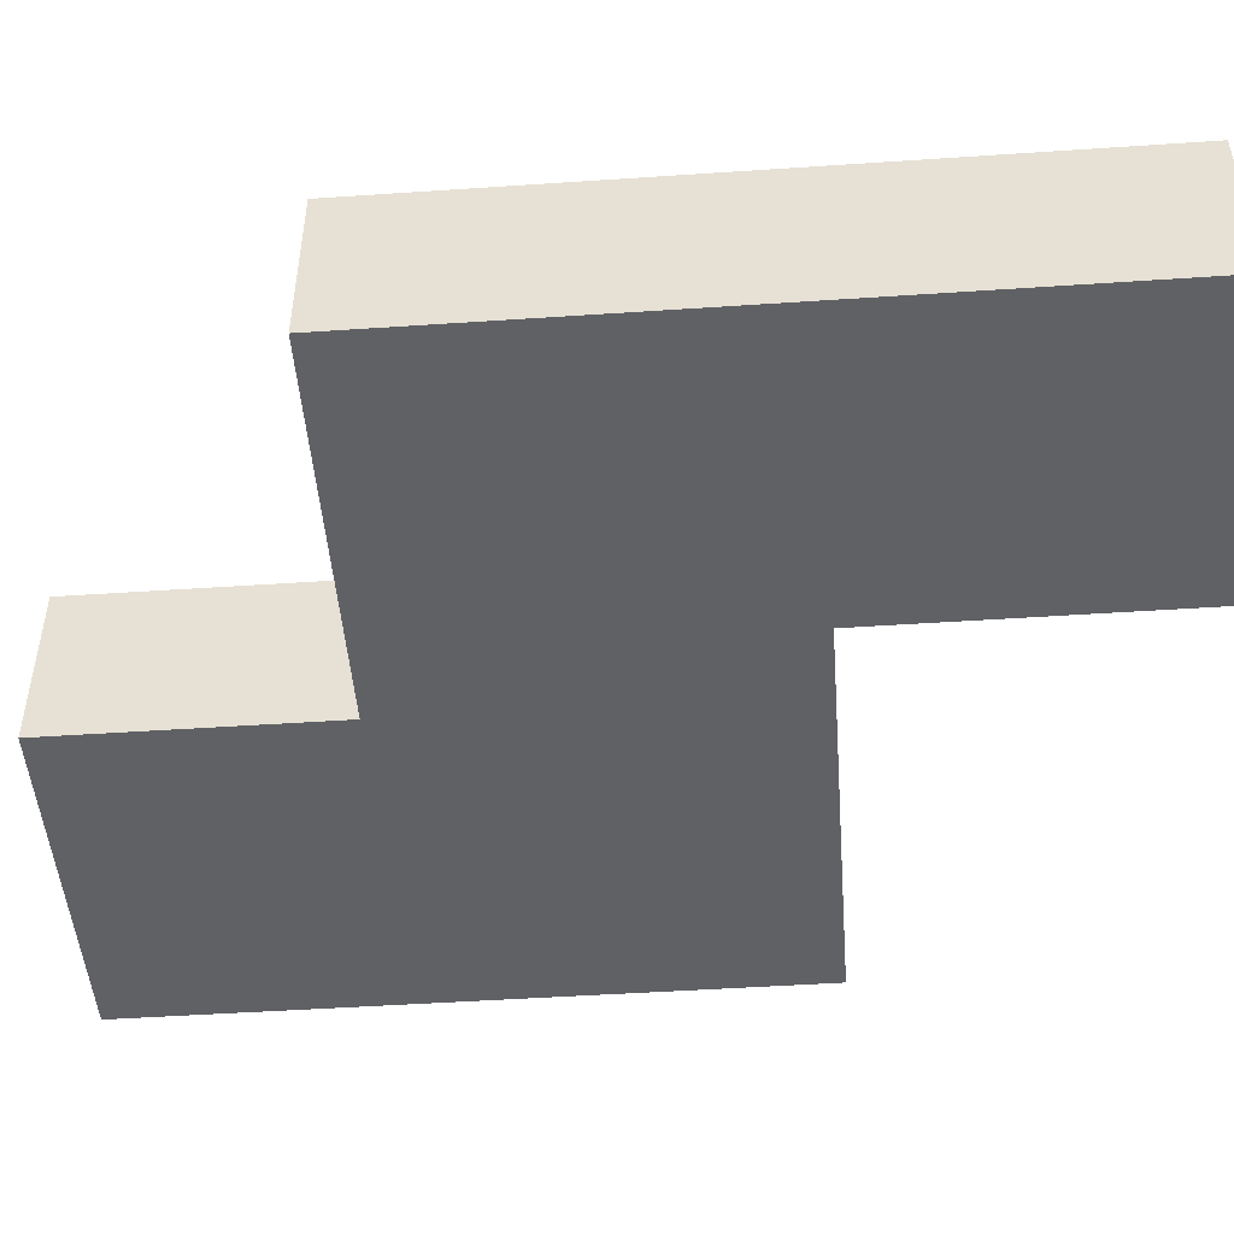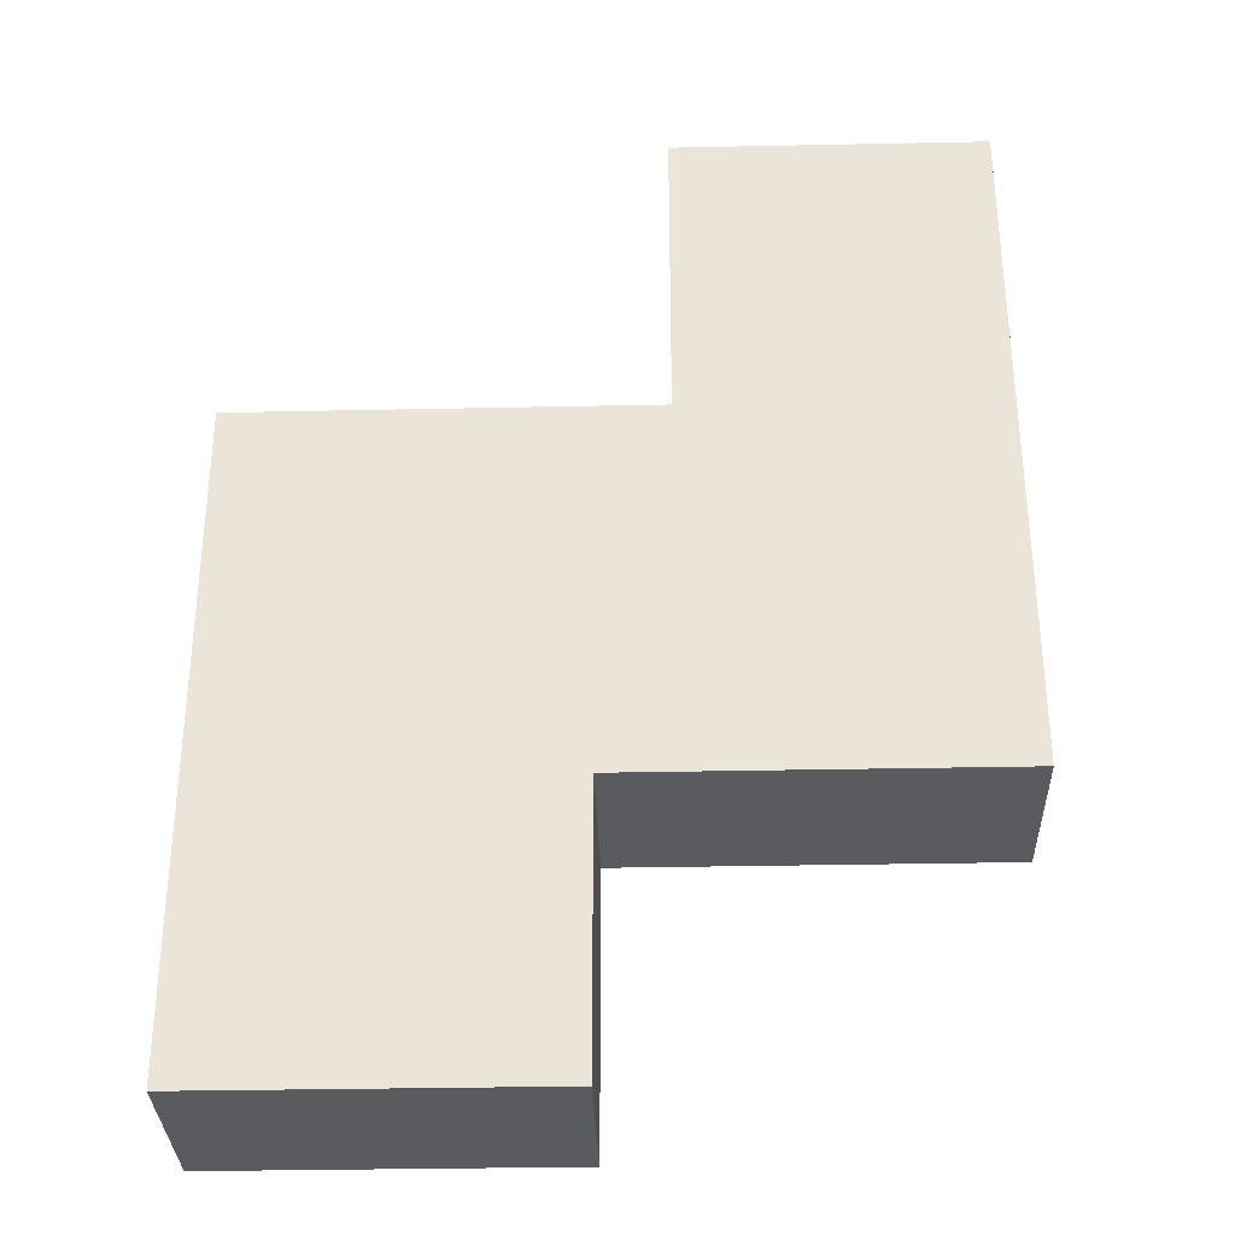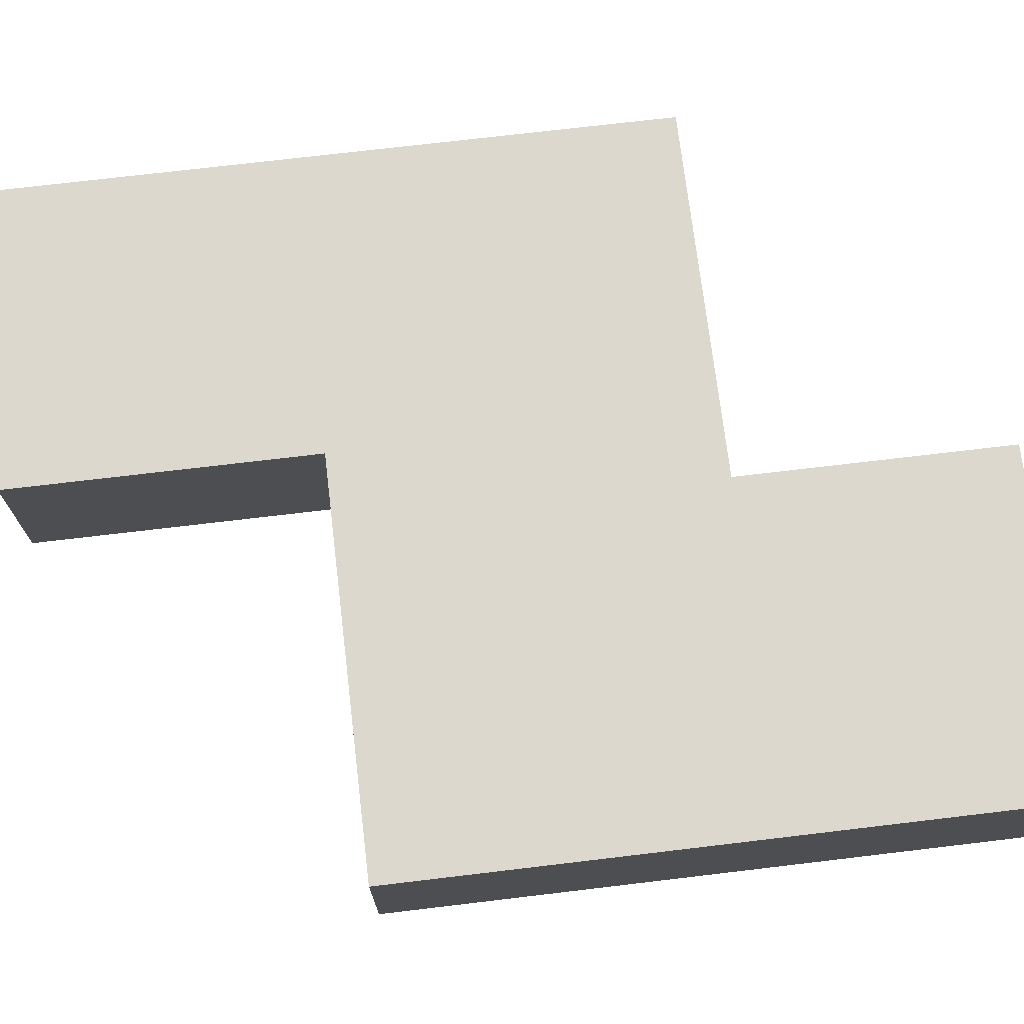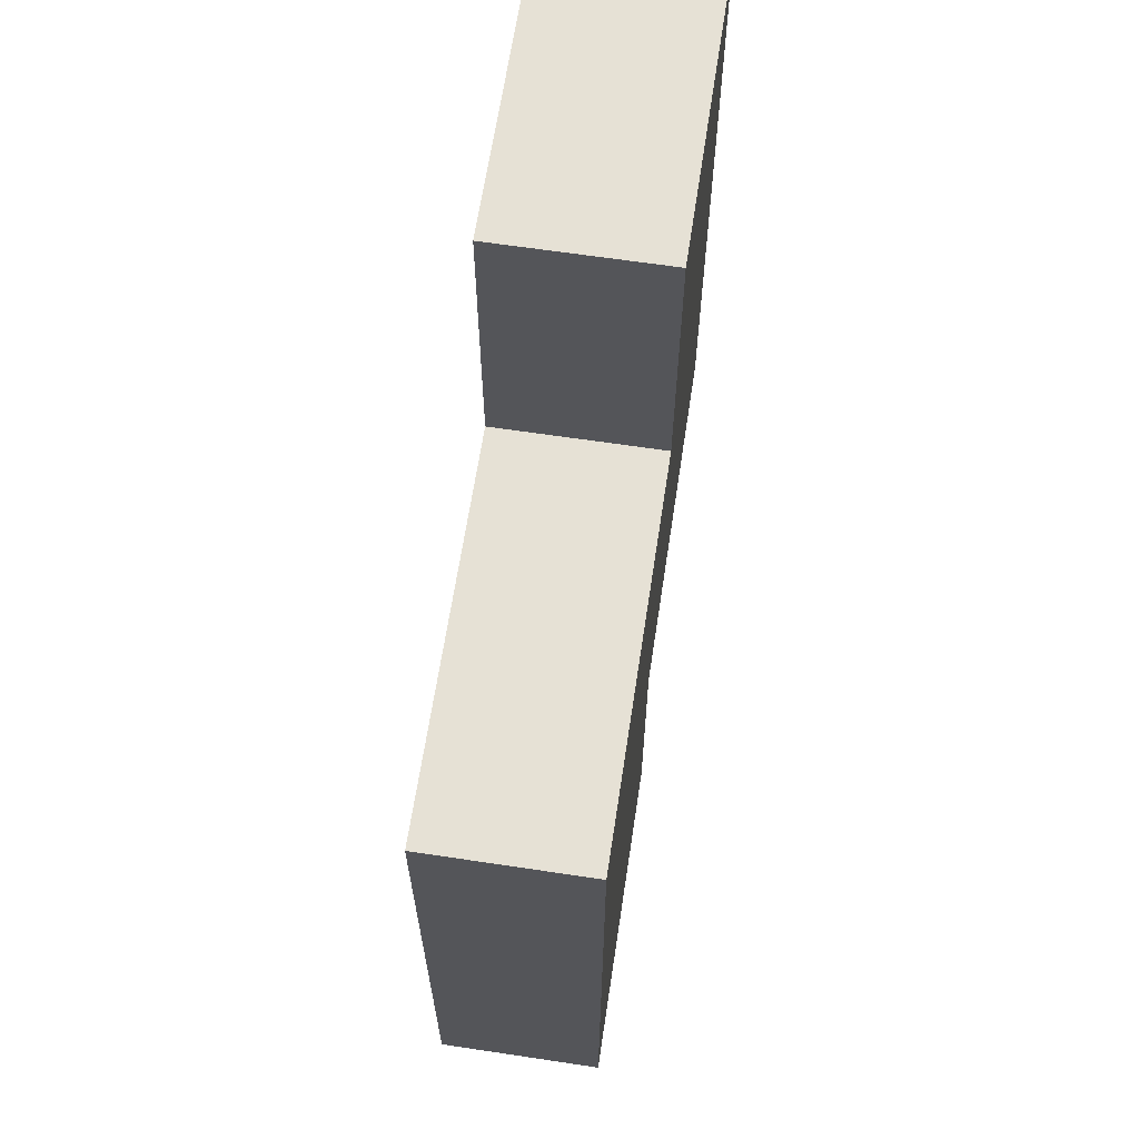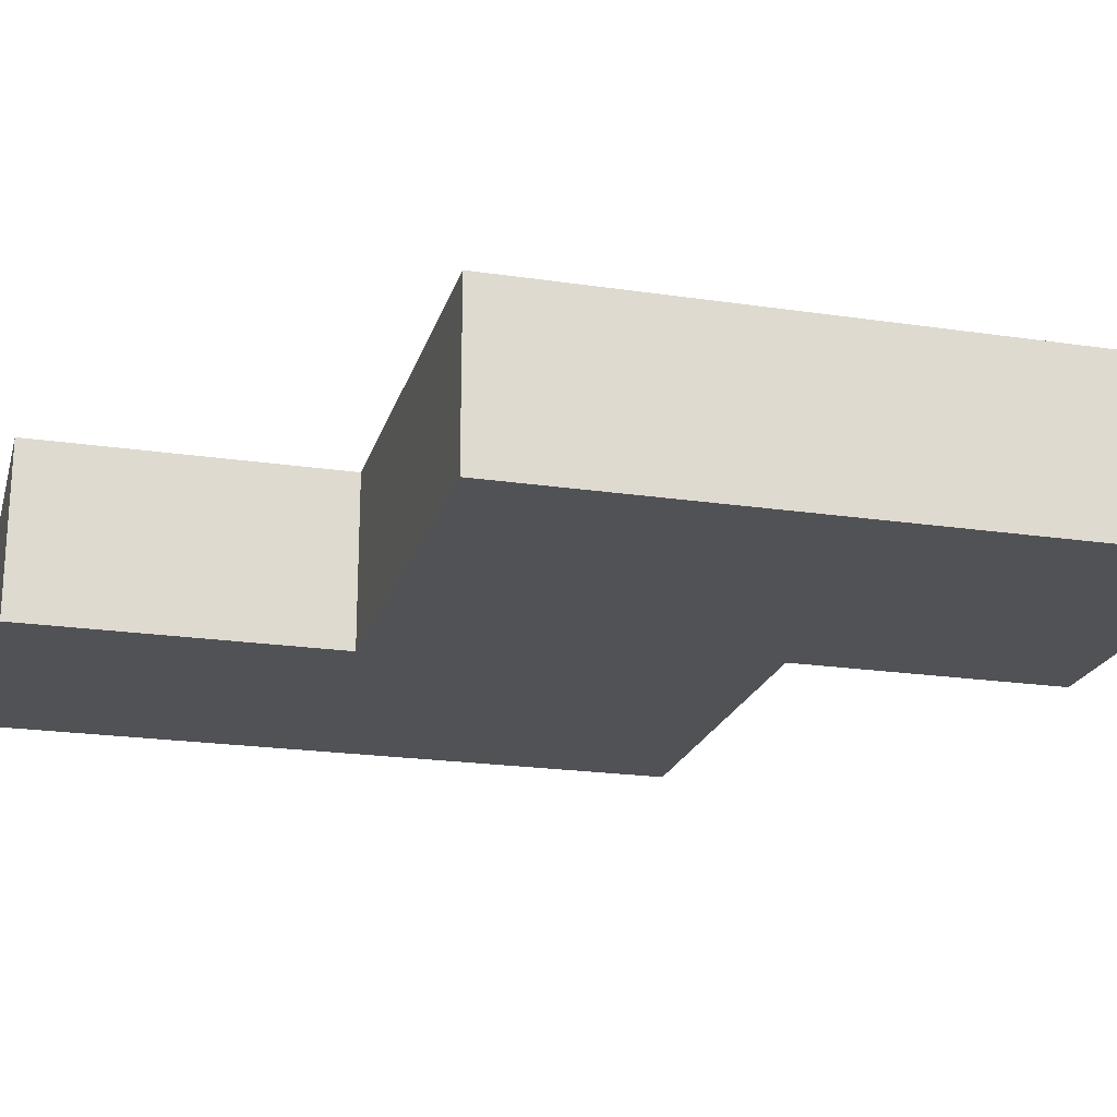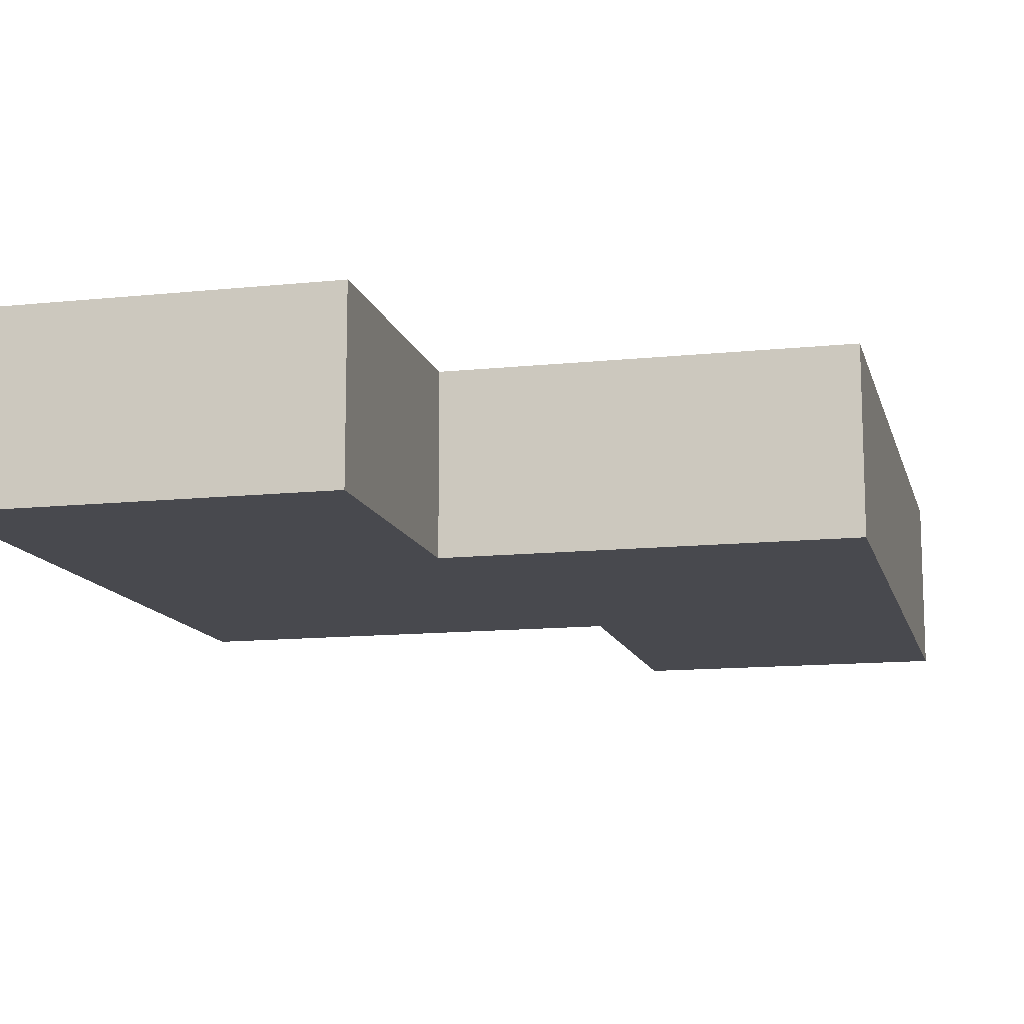
<metadata>
{"format":"obj","ext":"obj","renderer":"f3d","projection":"perspective","resolution":1024,"background":"white","views":[{"elev":-48.5,"azim":94.3,"up":"+Z"},{"elev":-32.5,"azim":1.7,"up":"+Y"},{"elev":72.4,"azim":-96.8,"up":"+Z"},{"elev":64.7,"azim":-81.4,"up":"+Y"},{"elev":-21.0,"azim":-104.9,"up":"+Z"},{"elev":-12.6,"azim":13.7,"up":"+Z"}]}
</metadata>
<code>
g fort_frozen_sea_ice_floe_21
v 1.312 1.75 -0.3125
v 1.312 1.75 0.3125
v 0.1875 1.75 0.3125
v 0.1875 1.75 -0.3125
v 0.1875 1.75 -0.3125
v 0.1875 1.75 0.3125
v 0.1875 0.625 0.3125
v 0.1875 0.625 -0.3125
v 0.1875 0.625 -0.3125
v 0.1875 0.625 0.3125
v -1.312 0.625 0.3125
v -1.312 0.625 -0.3125
v -1.312 0.625 -0.3125
v -1.312 0.625 0.3125
v -1.312 -1.75 0.3125
v -1.312 -1.75 -0.3125
v -1.312 -1.75 -0.3125
v -1.312 -1.75 0.3125
v -0.0625 -1.75 0.3125
v -0.0625 -1.75 -0.3125
v -0.0625 -1.75 -0.3125
v -0.0625 -1.75 0.3125
v -0.0625 -0.75 0.3125
v -0.0625 -0.75 -0.3125
v -0.0625 -0.75 -0.3125
v -0.0625 -0.75 0.3125
v 1.312 -0.75 0.3125
v 1.312 -0.75 -0.3125
v 1.312 -0.75 -0.3125
v 1.312 -0.75 0.3125
v 1.312 1.75 0.3125
v 1.312 1.75 -0.3125
g fort_frozen_sea_ice_floe_21_0
f -30 -31 -32
f -29 -30 -32
f -26 -27 -28
f -25 -26 -28
f -22 -23 -24
f -21 -22 -24
f -18 -19 -20
f -17 -18 -20
f -14 -15 -16
f -13 -14 -16
f -10 -11 -12
f -9 -10 -12
f -6 -7 -8
f -5 -6 -8
f -2 -3 -4
f -1 -2 -4
v -1.312 -1.75 -0.3125
v -0.0625 -1.75 -0.3125
v -0.0625 -0.75 -0.3125
v -1.312 0.625 -0.3125
v 0.1875 0.625 -0.3125
v 1.312 1.75 -0.3125
v 0.1875 1.75 -0.3125
v 1.312 -0.75 -0.3125
g fort_frozen_sea_ice_floe_21_1
f -6 -7 -8
f -5 -6 -8
f -6 -5 -4
f -3 -6 -4
f -2 -3 -4
f -1 -6 -3
v -1.312 -1.75 0.3125
v -1.312 0.625 0.3125
v -0.0625 -0.75 0.3125
v -0.0625 -1.75 0.3125
v 0.1875 0.625 0.3125
v 1.312 1.75 0.3125
v 1.312 -0.75 0.3125
v 0.1875 1.75 0.3125
g fort_frozen_sea_ice_floe_21_2
f -6 -7 -8
f -5 -6 -8
f -4 -7 -6
f -3 -4 -6
f -2 -3 -6
f -1 -4 -3

</code>
